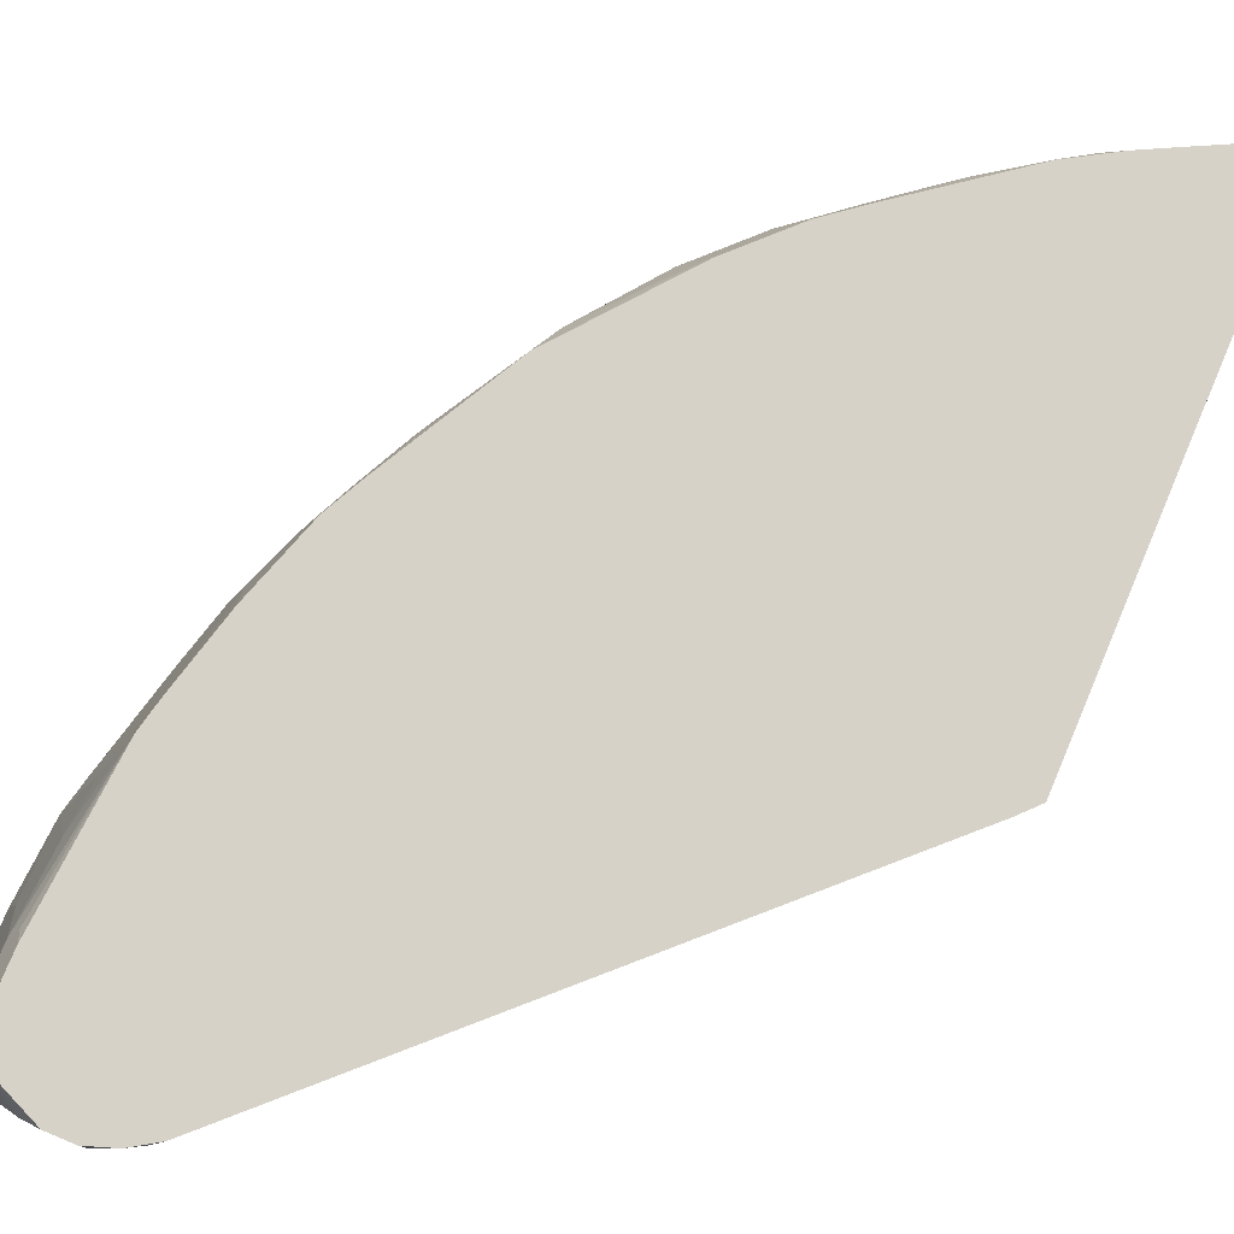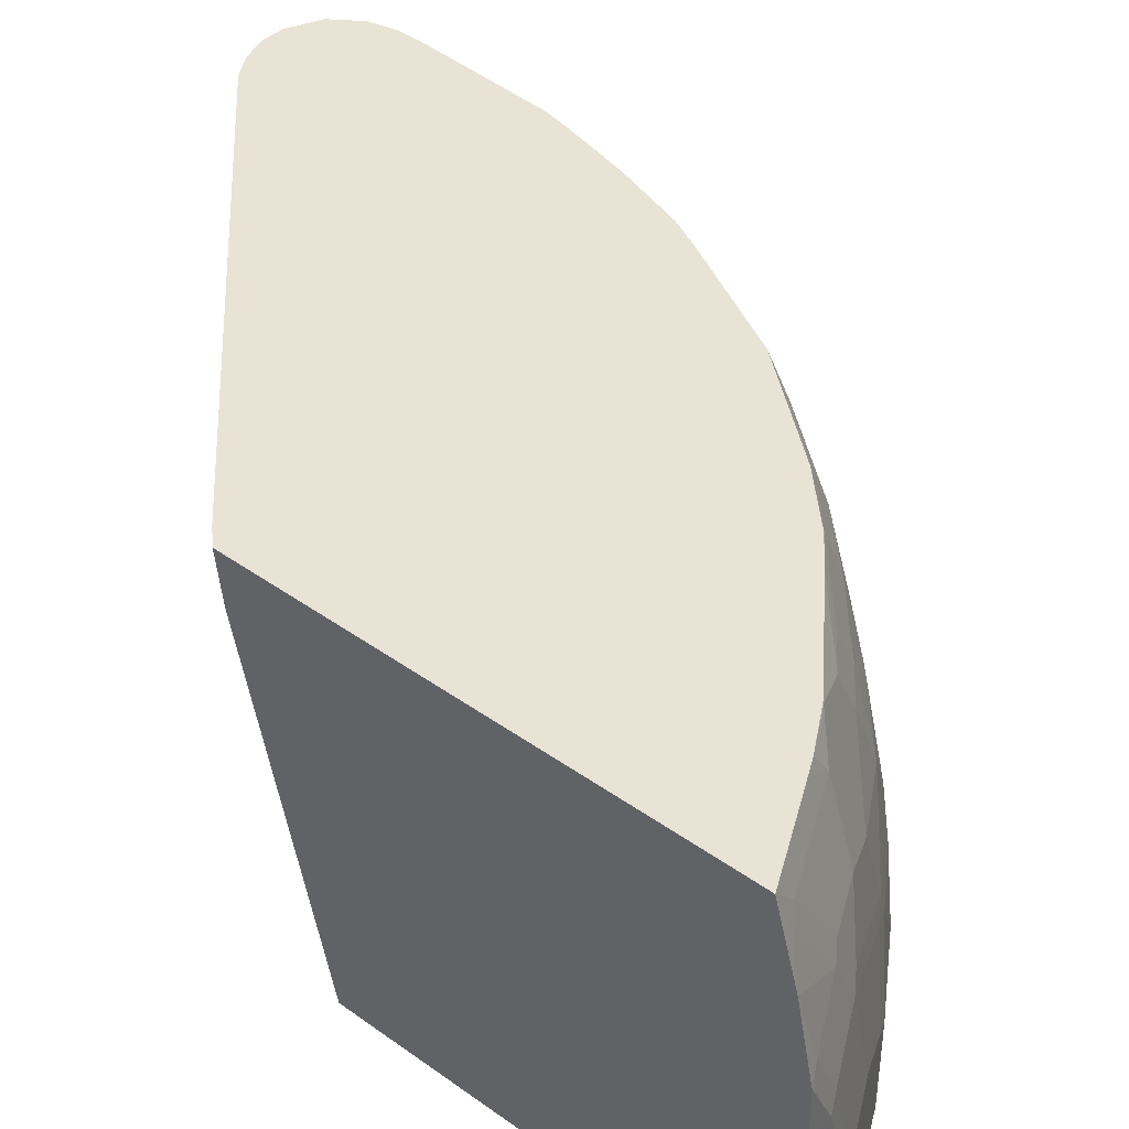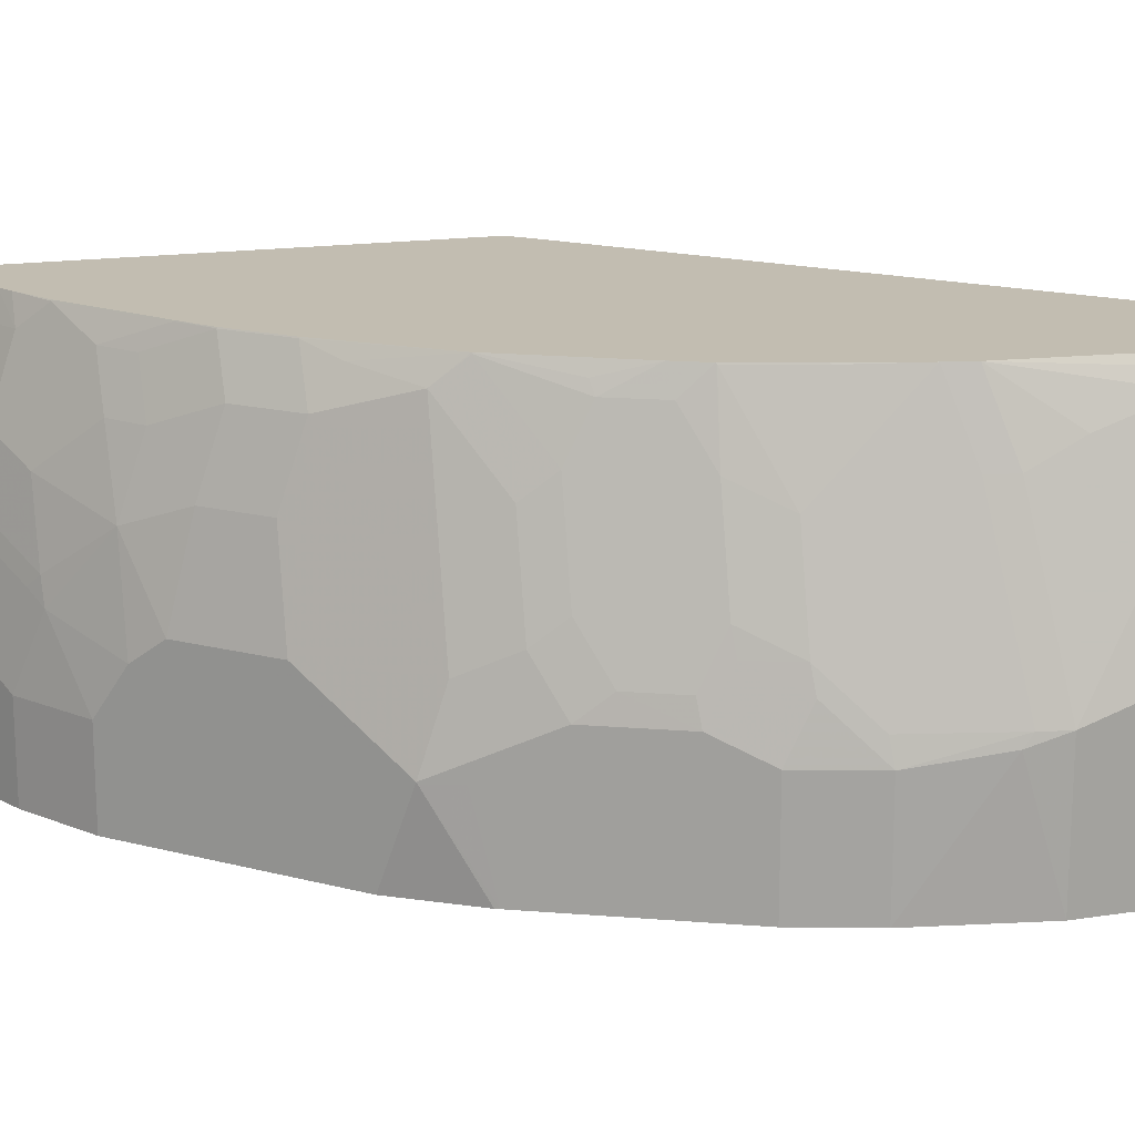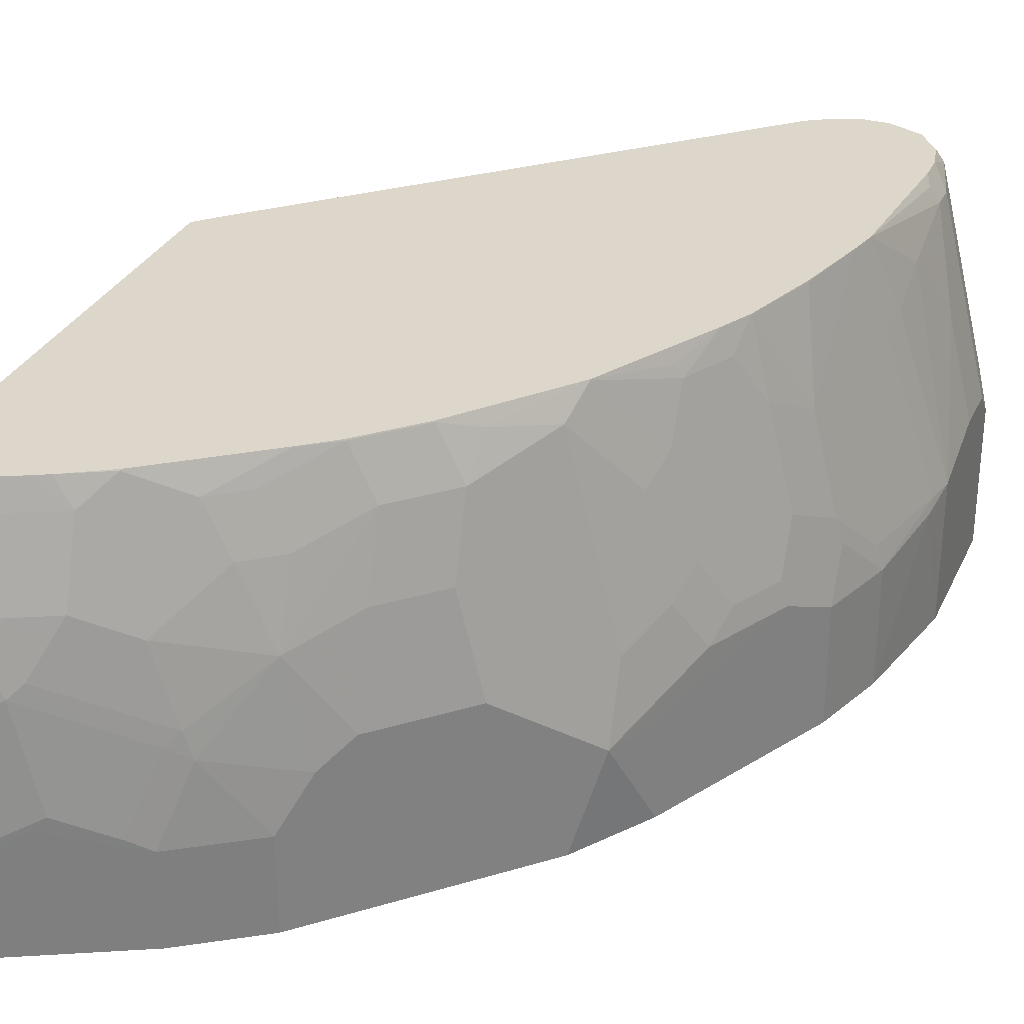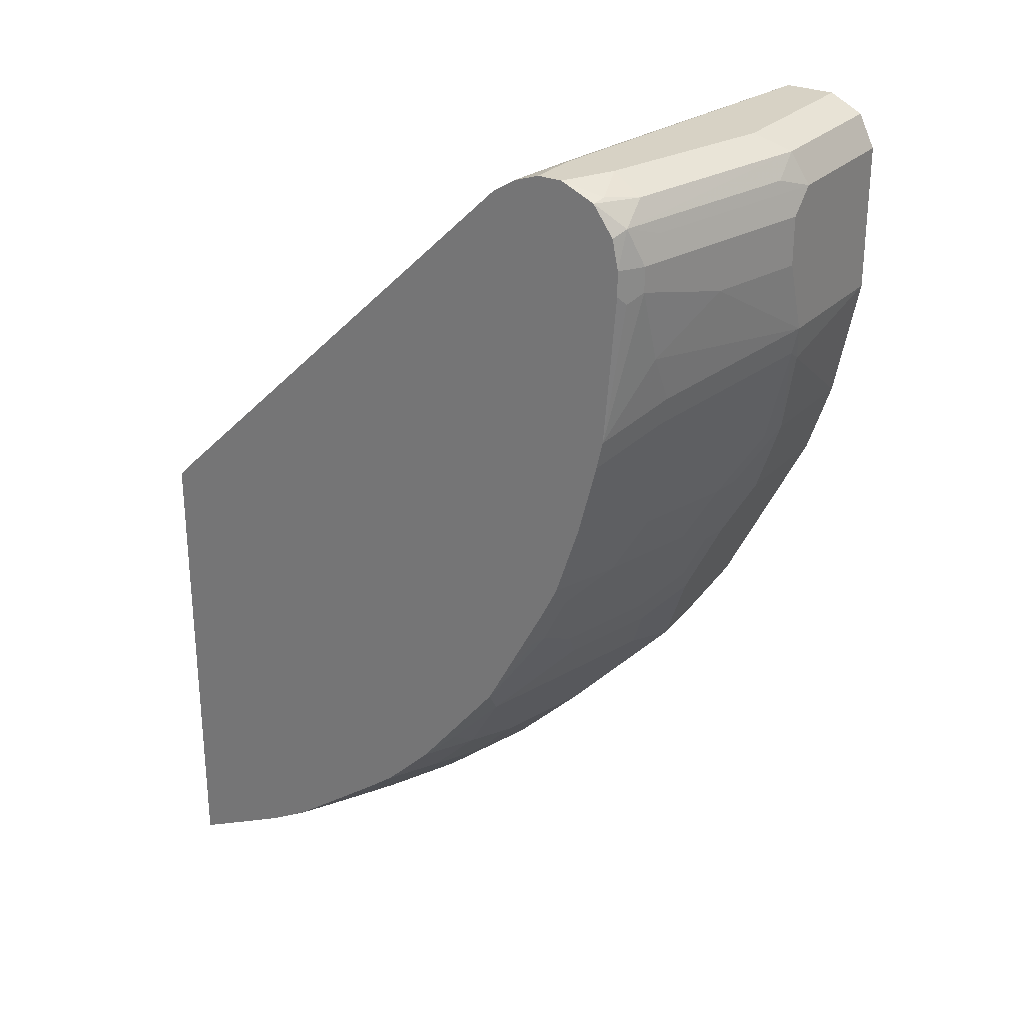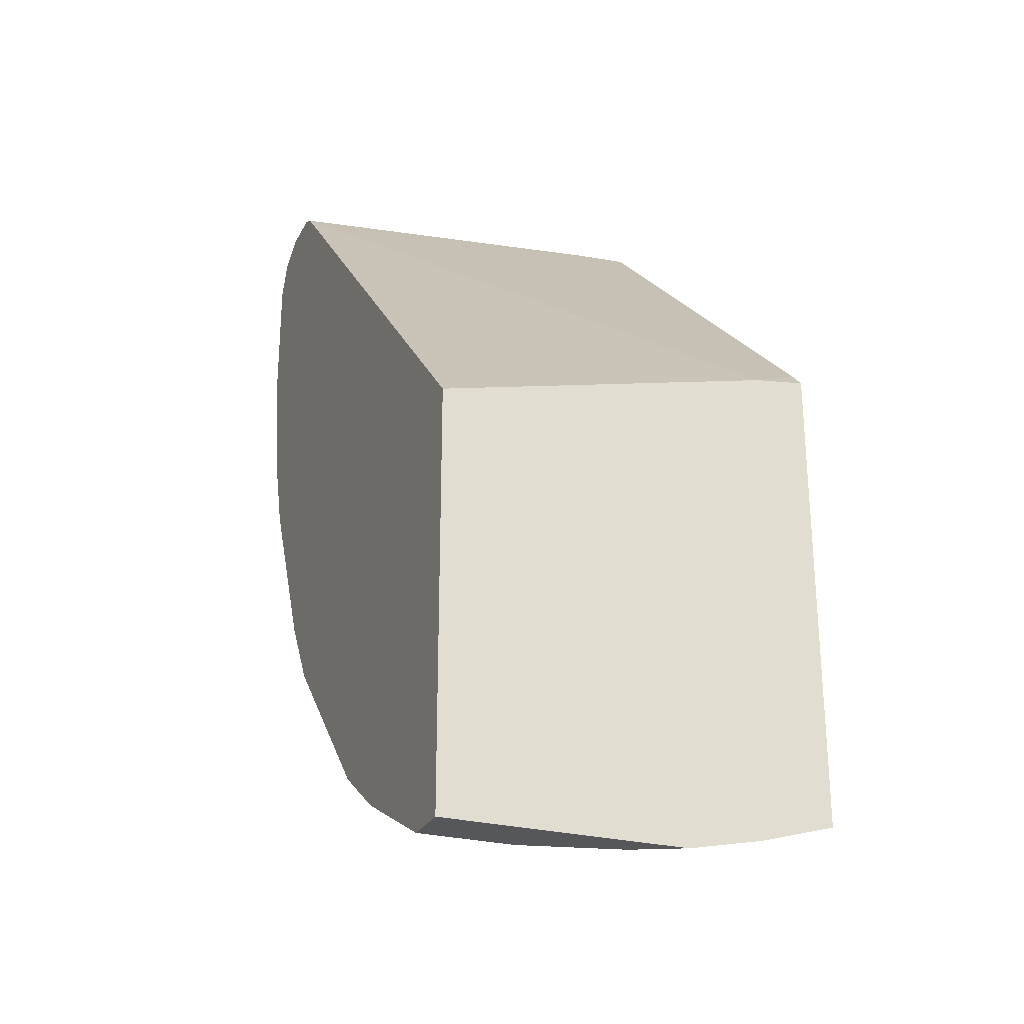
<metadata>
{"format":"obj","ext":"obj","renderer":"f3d","projection":"perspective","resolution":1024,"background":"white","views":[{"elev":78.5,"azim":-157.1,"up":"+Z"},{"elev":41.2,"azim":-49.0,"up":"+Z"},{"elev":16.8,"azim":72.7,"up":"+Z"},{"elev":30.5,"azim":21.5,"up":"+Z"},{"elev":27.3,"azim":34.1,"up":"+Y"},{"elev":-26.5,"azim":-112.0,"up":"+Y"}]}
</metadata>
<code>
v 0.4189 -0.3785 0.004927
v 0.4583 -0.3785 0.004927
v 0.4189 -0.3785 0.1594
v 0.4189 -0.03958 0.004927
v 0.4583 -0.3785 0.07971
v 0.4716 -0.3719 0.004927
v 0.4384 -0.3785 0.1594
v 0.4189 -0.3784 0.1997
v 0.4189 0.02765 0.2794
v 0.8236 0.3719 0.004927
v 0.4716 -0.3719 0.07971
v 0.4683 -0.3736 0.08969
v 0.4749 -0.3703 0.004927
v 0.4484 -0.3736 0.1694
v 0.4285 -0.3736 0.2092
v 0.4189 -0.3657 0.2596
v 0.4189 0.03321 0.3197
v 0.4321 0.04707 0.3197
v 0.7569 0.359 0.3197
v 0.7704 0.3653 0.279
v 0.7871 0.3736 0.269
v 0.8269 0.3736 0.004927
v 0.4982 -0.3587 0.09964
v 0.5082 -0.3536 0.1096
v 0.5014 -0.357 0.004927
v 0.4882 -0.3536 0.1893
v 0.4683 -0.3536 0.2291
v 0.4285 -0.3536 0.2889
v 0.4189 -0.3484 0.3197
v 0.7581 0.3599 0.3197
v 0.7762 0.3713 0.3197
v 0.7971 0.3785 0.279
v 0.8369 0.3785 0.004927
v 0.5646 -0.3255 0.07971
v 0.548 -0.3338 0.08969
v 0.5281 -0.3338 0.1694
v 0.5646 -0.3255 0.004927
v 0.4982 -0.3462 0.1993
v 0.4783 -0.3462 0.2391
v 0.4384 -0.3462 0.2989
v 0.4393 -0.3383 0.3197
v 0.7971 0.3785 0.3197
v 0.8768 0.3785 0.004927
v 0.5845 -0.3055 0.1395
v 0.6244 -0.2856 0.07971
v 0.5679 -0.3138 0.1495
v 0.6244 -0.2856 0.004927
v 0.5779 -0.3063 0.1594
v 0.558 -0.3063 0.2192
v 0.5181 -0.3263 0.2391
v 0.5082 -0.3338 0.2291
v 0.5181 -0.3063 0.2989
v 0.4791 -0.3183 0.3197
v 0.817 0.3785 0.3197
v 0.8768 0.3785 0.1395
v 0.8817 0.3761 0.004927
v 0.6443 -0.2656 0.1196
v 0.6244 -0.2656 0.1993
v 0.704 -0.2059 0.1395
v 0.704 -0.2059 0.004927
v 0.5978 -0.2665 0.259
v 0.558 -0.2864 0.279
v 0.5045 -0.3055 0.3197
v 0.4913 -0.3123 0.3197
v 0.538 -0.2864 0.3188
v 0.8369 0.3785 0.279
v 0.8179 0.3782 0.3197
v 0.8468 0.3686 0.3089
v 0.8635 0.3653 0.2856
v 0.89 0.3719 0.1329
v 0.89 0.3719 0.004927
v 0.6642 -0.2457 0.1395
v 0.6642 -0.2258 0.2192
v 0.6642 -0.2059 0.279
v 0.6244 -0.2457 0.259
v 0.724 -0.186 0.1395
v 0.6841 -0.2059 0.2192
v 0.7638 -0.1461 0.004927
v 0.5779 -0.2665 0.2989
v 0.5389 -0.2853 0.3197
v 0.6178 -0.2267 0.3188
v 0.8447 0.3664 0.3197
v 0.9033 0.3653 0.1262
v 0.8668 0.3487 0.3089
v 0.9016 0.3661 0.004927
v 0.704 -0.186 0.2192
v 0.704 -0.166 0.279
v 0.6642 -0.186 0.3188
v 0.6443 -0.2059 0.3188
v 0.6044 -0.2457 0.2989
v 0.7837 -0.1262 0.07971
v 0.7837 -0.1062 0.1395
v 0.8037 -0.08628 0.004927
v 0.6186 -0.2255 0.3197
v 0.8614 0.3432 0.3197
v 0.9033 0.3653 0.004927
v 0.9066 0.3487 0.1495
v 0.9166 0.3387 0.1196
v 0.8663 0.3197 0.3197
v 0.8768 0.3188 0.2989
v 0.8768 0.3387 0.279
v 0.6841 -0.166 0.3188
v 0.7439 -0.1062 0.2989
v 0.7074 -0.1445 0.3089
v 0.6639 -0.1857 0.3197
v 0.644 -0.2056 0.3197
v 0.8053 -0.08301 0.004927
v 0.7971 -0.09962 0.07971
v 0.8236 -0.04647 0.1196
v 0.8037 -0.06641 0.1594
v 0.9166 0.3387 0.004927
v 0.9166 0.3188 0.1395
v 0.8663 0.2997 0.3197
v 0.8768 0.2989 0.2989
v 0.7517 -0.08235 0.3197
v 0.6838 -0.1657 0.3197
v 0.7837 -0.06641 0.2391
v 0.7522 -0.08212 0.3188
v 0.8568 0.01986 0.004927
v 0.8568 0.01986 0.1196
v 0.8319 -0.02238 0.1395
v 0.812 -0.04232 0.1793
v 0.792 -0.04232 0.259
v 0.9166 0.2192 0.004927
v 0.9166 0.2789 0.1395
v 0.8701 0.2923 0.3122
v 0.8568 0.1802 0.3197
v 0.8768 0.2391 0.279
v 0.8967 0.2789 0.2192
v 0.792 -0.02238 0.2989
v 0.7871 -0.0249 0.3089
v 0.804 0.01423 0.3197
v 0.8768 0.05974 0.004927
v 0.8568 0.0398 0.1594
v 0.8518 0.01742 0.1395
v 0.8768 0.05974 0.09964
v 0.8768 0.07968 0.1395
v 0.812 0.01742 0.2989
v 0.9116 0.1892 0.1096
v 0.8967 0.1196 0.004927
v 0.9166 0.2192 0.1196
v 0.8518 0.1577 0.3197
v 0.8768 0.1992 0.259
v 0.8165 0.03936 0.3197
v 0.8518 0.03736 0.1793
v 0.8717 0.07716 0.1594
v 0.8319 0.03736 0.259
v 0.8967 0.1196 0.09964
v 0.8917 0.117 0.1196
v 0.9116 0.1967 0.1196
v 0.8717 0.1768 0.259
v 0.8365 0.09917 0.3197
v 0.8369 0.09962 0.3188
v 0.8518 0.07716 0.2391
v 0.817 0.0398 0.3188
f 87 103 104
f 87 92 103
f 87 102 88
f 84 98 97
f 84 101 98
f 87 104 102
f 100 112 101
f 84 99 100
f 84 95 99
f 83 111 96
f 83 98 111
f 83 97 98
f 88 102 116
f 83 84 97
f 83 96 85
f 84 100 101
f 88 116 105
f 92 117 103
f 88 106 89
f 99 114 100
f 82 95 84
f 99 113 114
f 98 124 111
f 98 141 124
f 98 125 141
f 98 112 125
f 98 101 112
f 92 110 117
f 91 110 92
f 91 109 110
f 91 108 109
f 91 107 108
f 91 93 107
f 89 106 94
f 88 105 106
f 81 89 94
f 65 81 94
f 79 90 89
f 65 94 80
f 65 79 81
f 63 65 80
f 61 65 62
f 61 79 65
f 61 90 79
f 61 75 90
f 59 77 72
f 59 86 77
f 59 91 76
f 59 78 91
f 59 60 78
f 58 75 61
f 100 114 129
f 58 74 75
f 66 68 69
f 67 82 68
f 68 82 69
f 69 83 70
f 78 93 91
f 76 92 87
f 76 91 92
f 76 87 86
f 74 90 75
f 74 89 90
f 74 88 89
f 79 89 81
f 74 87 88
f 74 77 86
f 73 77 74
f 72 77 73
f 70 85 71
f 70 83 85
f 69 84 83
f 69 82 84
f 74 86 87
f 100 129 125
f 134 146 145
f 102 104 115
f 139 150 148
f 138 147 144
f 137 149 146
f 137 148 149
f 136 148 137
f 135 147 138
f 135 145 147
f 134 137 146
f 134 145 135
f 133 148 136
f 133 140 148
f 132 138 144
f 130 132 131
f 130 138 132
f 128 143 141
f 139 148 140
f 128 141 129
f 139 141 150
f 141 151 150
f 58 73 74
f 153 155 154
f 148 150 149
f 147 154 155
f 146 154 147
f 146 149 150
f 145 146 147
f 144 153 152
f 144 155 153
f 144 147 155
f 142 146 150
f 142 154 146
f 142 153 154
f 142 152 153
f 142 150 151
f 141 143 151
f 127 143 128
f 127 151 143
f 127 142 151
f 113 127 126
f 113 126 114
f 110 123 117
f 110 122 123
f 110 121 122
f 109 121 110
f 109 120 121
f 108 120 109
f 108 119 120
f 107 119 108
f 103 115 104
f 103 118 115
f 103 123 118
f 103 117 123
f 102 115 116
f 114 128 129
f 114 126 127
f 114 127 128
f 115 118 130
f 125 129 141
f 124 141 139
f 124 139 140
f 123 138 130
f 123 135 138
f 122 135 123
f 121 135 122
f 100 125 112
f 120 137 134
f 120 135 121
f 120 134 135
f 119 136 120
f 119 133 136
f 118 123 130
f 115 131 132
f 115 130 131
f 120 136 137
f 58 72 73
f 59 76 86
f 57 59 72
f 13 25 23
f 12 24 14
f 12 23 24
f 11 23 12
f 11 13 23
f 10 18 19
f 10 21 22
f 10 20 21
f 10 19 20
f 9 18 10
f 9 17 18
f 8 15 16
f 8 14 15
f 7 14 8
f 7 12 14
f 14 24 26
f 14 26 27
f 14 27 15
f 15 27 16
f 17 152 142
f 17 144 152
f 17 132 144
f 17 115 132
f 17 116 115
f 17 105 116
f 17 106 105
f 6 13 11
f 17 94 106
f 17 63 80
f 17 64 63
f 17 53 64
f 17 41 53
f 17 29 41
f 16 28 29
f 16 27 28
f 17 80 94
f 17 142 127
f 5 12 7
f 4 9 10
f 1 43 56
f 1 33 43
f 1 22 33
f 1 10 22
f 1 4 10
f 1 9 4
f 1 17 9
f 1 29 17
f 1 16 29
f 1 8 16
f 1 3 8
f 1 7 3
f 1 5 7
f 1 2 5
f 57 72 58
f 1 56 71
f 1 71 85
f 1 85 96
f 1 96 111
f 3 7 8
f 2 11 5
f 2 6 11
f 1 6 2
f 1 25 13
f 1 37 25
f 1 47 37
f 5 11 12
f 1 60 47
f 1 93 78
f 1 107 93
f 1 119 107
f 1 133 119
f 1 140 133
f 1 124 140
f 1 111 124
f 1 78 60
f 17 127 113
f 1 13 6
f 17 99 95
f 44 57 58
f 44 45 57
f 44 48 46
f 43 55 56
f 40 53 41
f 40 52 53
f 39 52 40
f 39 50 52
f 39 51 50
f 38 51 39
f 38 50 51
f 38 49 50
f 38 48 49
f 38 46 48
f 36 46 38
f 44 58 48
f 35 46 36
f 45 47 60
f 48 58 49
f 56 70 71
f 17 113 99
f 55 70 56
f 55 69 70
f 55 66 69
f 54 68 66
f 54 67 68
f 52 65 63
f 52 64 53
f 52 63 64
f 49 52 50
f 49 65 52
f 49 62 65
f 49 61 62
f 49 58 61
f 45 60 59
f 35 44 46
f 45 59 57
f 34 47 45
f 17 95 82
f 23 34 35
f 23 25 34
f 21 31 32
f 21 33 22
f 21 32 33
f 20 31 21
f 23 35 24
f 19 30 20
f 17 30 19
f 17 31 30
f 17 42 31
f 17 54 42
f 17 67 54
f 34 45 44
f 17 82 67
f 17 19 18
f 24 35 36
f 20 30 31
f 25 37 34
f 34 44 35
f 24 36 26
f 32 43 33
f 32 55 43
f 32 66 55
f 32 42 54
f 31 42 32
f 32 54 66
f 29 40 41
f 26 38 27
f 26 36 38
f 27 38 39
f 27 39 40
f 34 37 47
f 28 40 29
f 27 40 28

</code>
